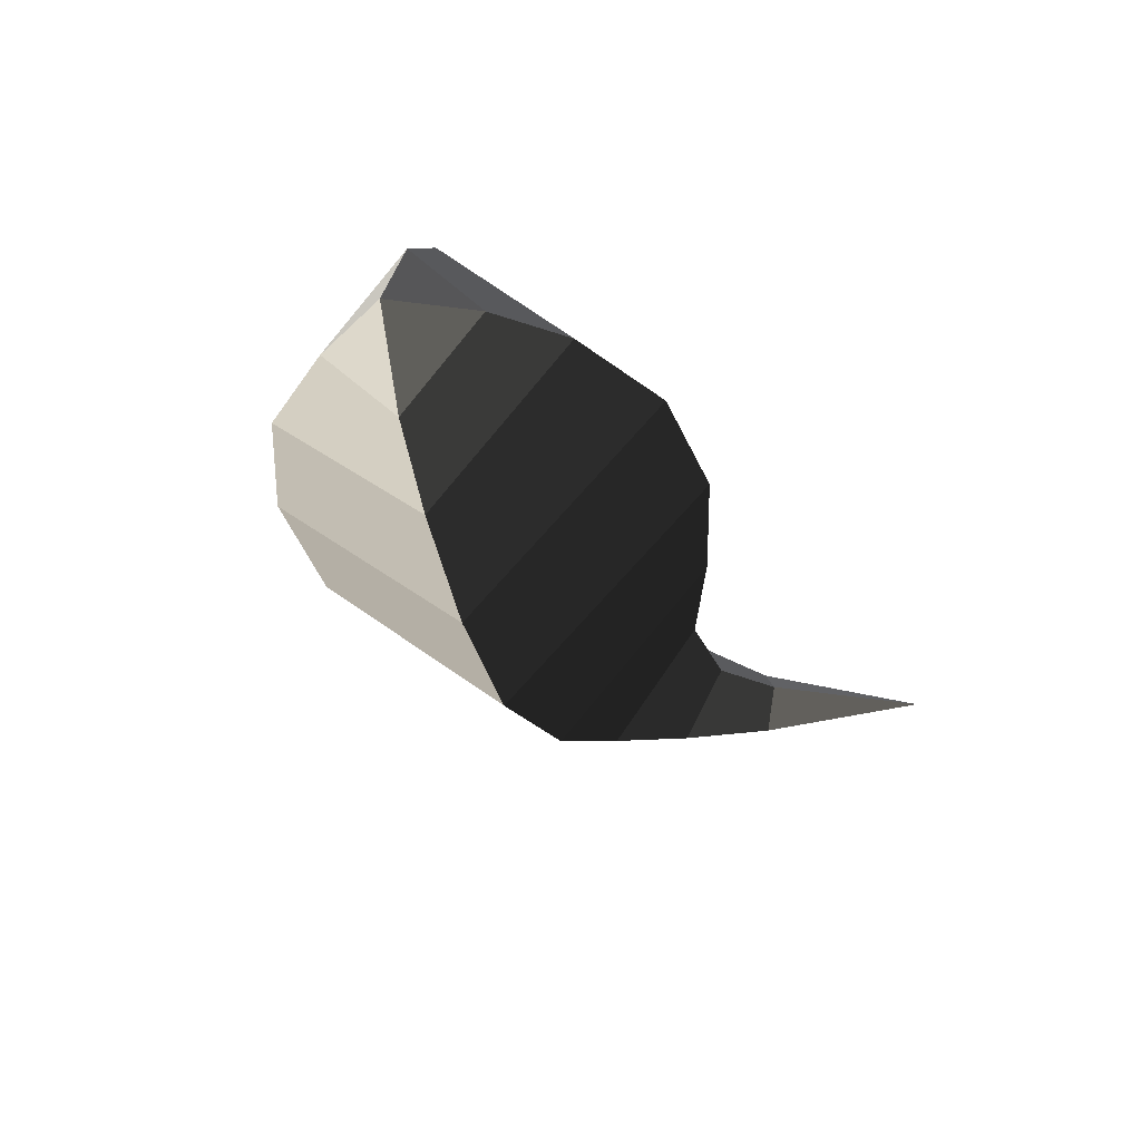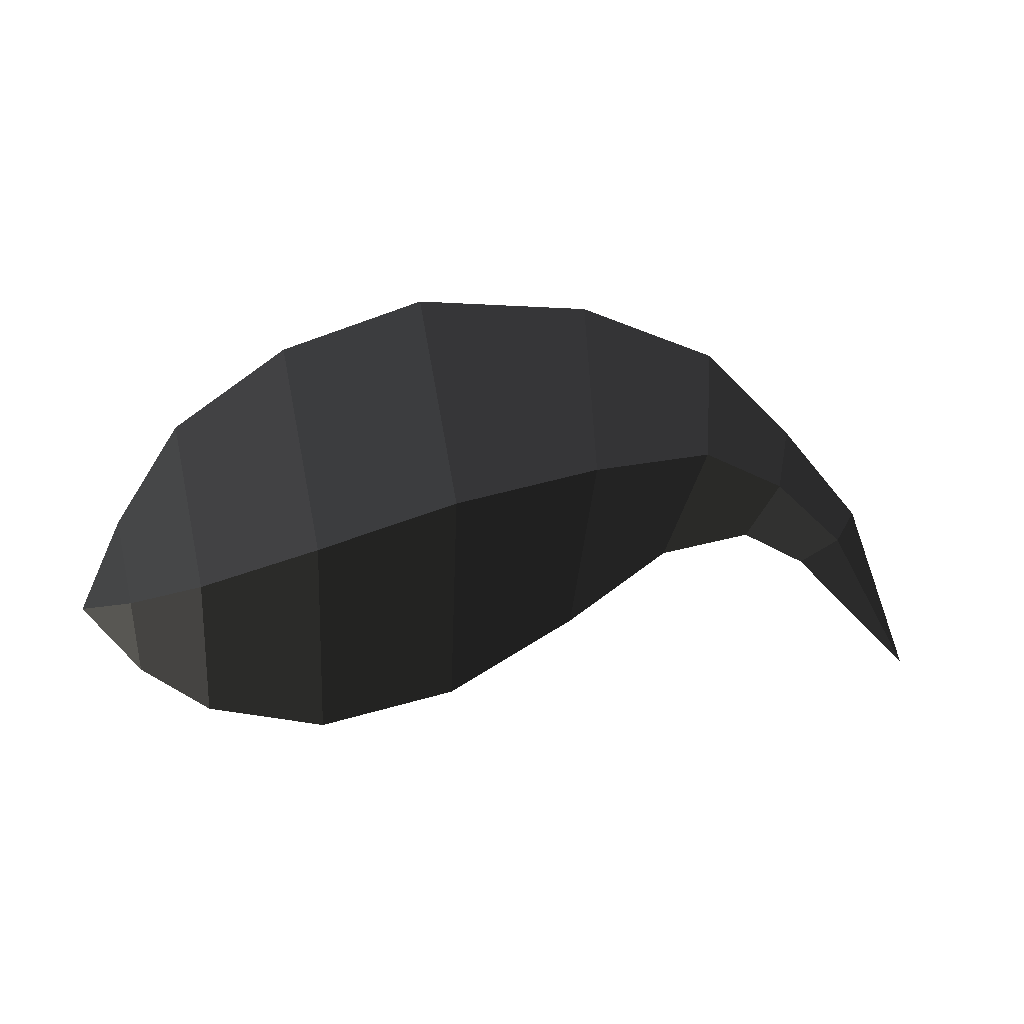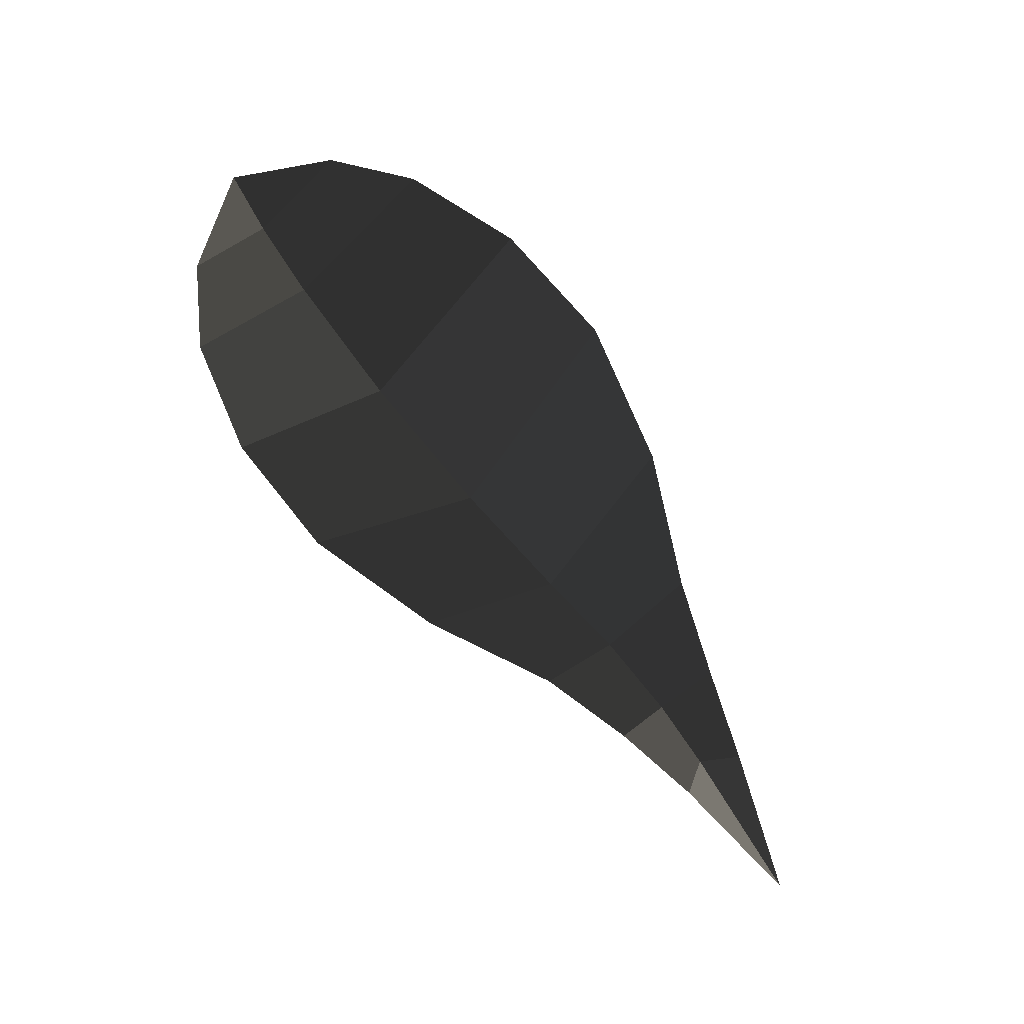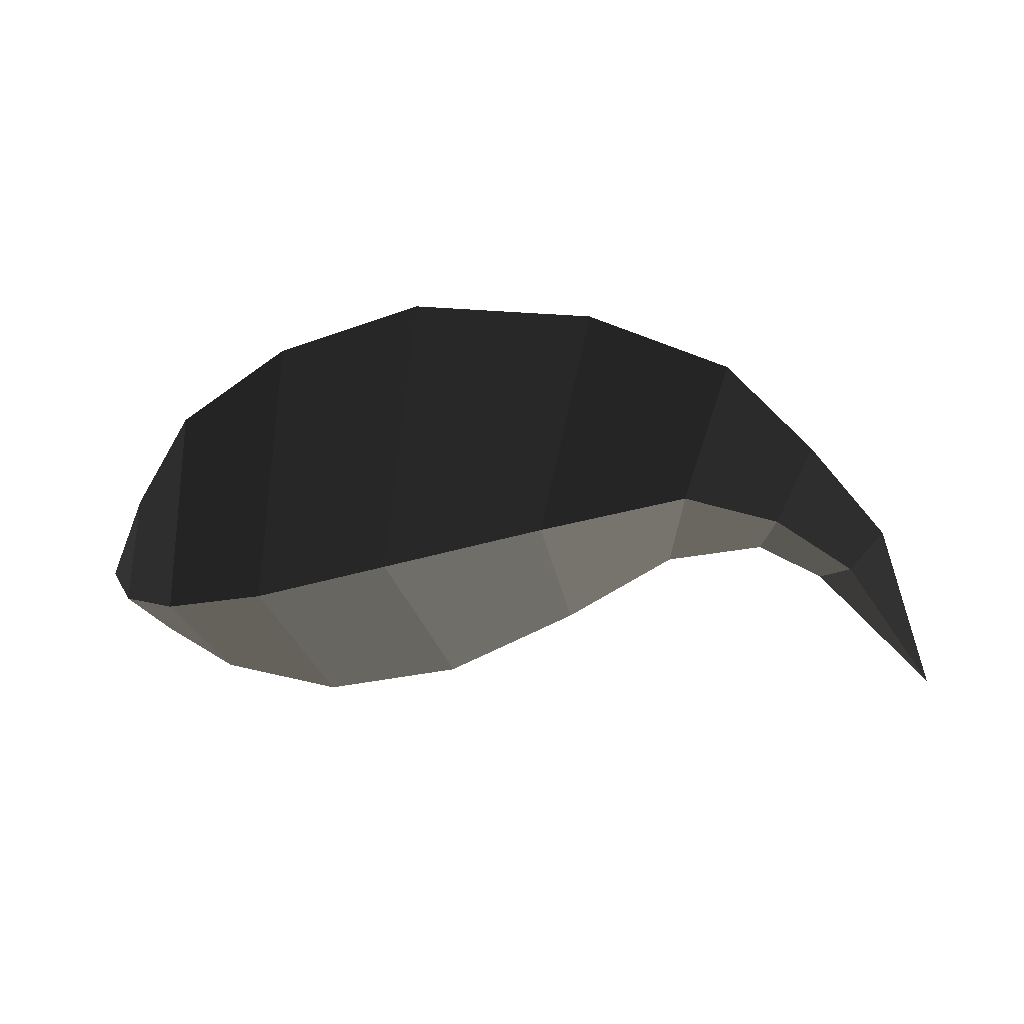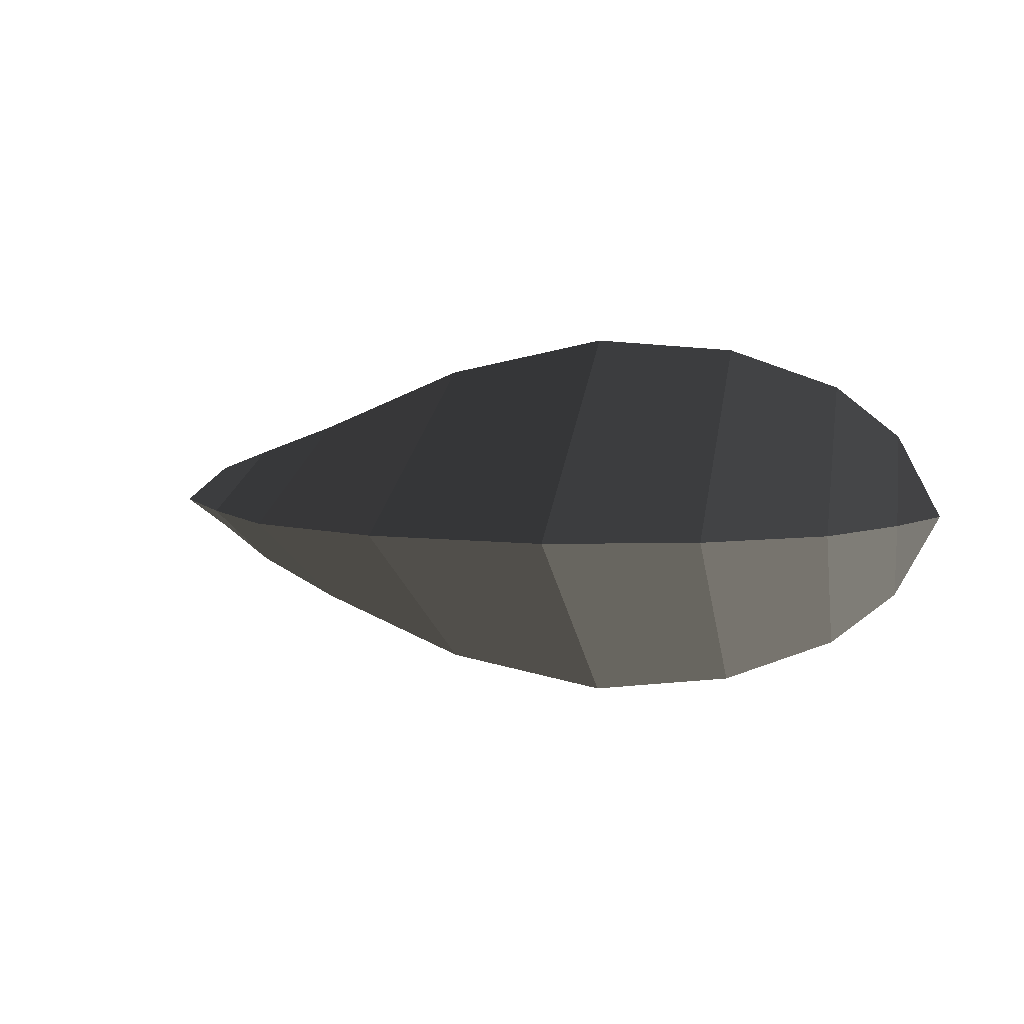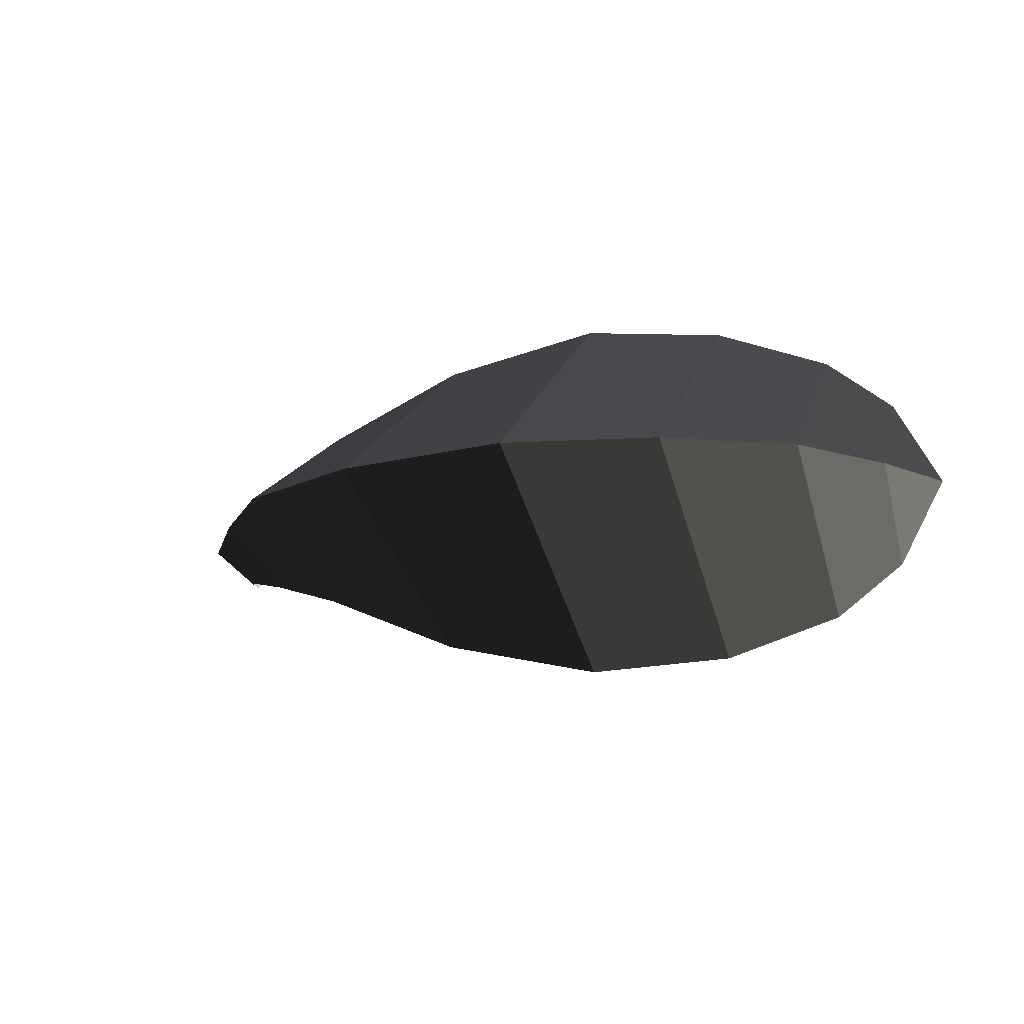
<metadata>
{"format":"obj","ext":"obj","renderer":"f3d","projection":"perspective","resolution":1024,"background":"white","views":[{"elev":-30.2,"azim":-58.2,"up":"+Z"},{"elev":0.1,"azim":-13.4,"up":"+Y"},{"elev":-78.6,"azim":-52.4,"up":"+Y"},{"elev":21.1,"azim":8.2,"up":"+Y"},{"elev":7.3,"azim":-162.5,"up":"+Z"},{"elev":-15.9,"azim":-153.0,"up":"+Z"}]}
</metadata>
<code>
v 1.688 -0.1331 0
v 1.463 0.0814 0
v 1.519 0.1269 -0.0633
v 1.519 0.1269 -0.0633
v 1.579 0.1815 0
v 1.579 0.1815 0
v 1.519 0.1269 0.0633
v 1.519 0.1269 0.0633
v 1.463 0.0814 0
v 1.463 0.0814 0
v 1.342 0.1377 0
v 1.373 0.2368 0.1124
v 1.431 0.3488 0
v 1.579 0.1815 0
v 1.373 0.2368 -0.1124
v 1.519 0.1269 -0.0633
v 1.342 0.1377 0
v 1.463 0.0814 0
v 1.198 0.298 -0.1741
v 1.163 0.1006 0
v 1.198 0.298 0.1741
v 1.373 0.2368 0.1124
v 1.262 0.5067 0
v 1.431 0.3488 0
v 1.198 0.298 -0.1741
v 1.373 0.2368 -0.1124
v 0.9946 0.5967 0
v 0.9394 0.2646 -0.2885
v 1.198 0.298 0.1741
v 0.9394 0.2646 0.2885
v 1.163 0.1006 0
v 0.9648 -0.0352 0
v 1.198 0.298 -0.1741
v 0.9394 0.2646 -0.2885
v 0.6562 0.2009 -0.3533
v 0.7196 -0.1738 0
v 0.6562 0.2009 0.3533
v 0.9394 0.2646 0.2885
v 0.6557 0.6038 0
v 0.9946 0.5967 0
v 0.6562 0.2009 -0.3533
v 0.9394 0.2646 -0.2885
v 0.3842 0.5027 0
v 0.4069 0.1174 -0.3336
v 0.6562 0.2009 0.3533
v 0.4069 0.1174 0.3336
v 0.7196 -0.1738 0
v 0.4615 -0.2339 0
v 0.6562 0.2009 -0.3533
v 0.4069 0.1174 -0.3336
v 0.205 0.0502 -0.2593
v 0.2403 -0.1963 0
v 0.205 0.0502 0.2593
v 0.4069 0.1174 0.3336
v 0.1756 0.3484 0
v 0.3842 0.5027 0
v 0.205 0.0502 -0.2593
v 0.4069 0.1174 -0.3336
v 0.0667 0.1647 0
v 0.0841 0.0174 -0.1608
v -0 0 0
v -0 0 0
v 0.11 -0.118 0
v 0.11 -0.118 0
v 0.0841 0.0174 0.1608
v 0.0841 0.0174 0.1608
v 0.0667 0.1647 0
v 0.0667 0.1647 0
v 0.1756 0.3484 0
v 0.205 0.0502 0.2593
v 0.2403 -0.1963 0
v 0.11 -0.118 0
v 0.205 0.0502 -0.2593
v 0.0841 0.0174 -0.1608
g Group_001
f 1 2 3
f 1 3 5
f 1 5 7
f 1 7 9
f 9 7 12 11
f 12 7 14 13
f 13 14 16 15
f 15 16 18 17
f 15 17 20 19
f 20 17 22 21
f 21 22 24 23
f 23 24 26 25
f 23 25 28 27
f 23 27 30 29
f 29 30 32 31
f 31 32 34 33
f 34 32 36 35
f 36 32 38 37
f 37 38 40 39
f 39 40 42 41
f 39 41 44 43
f 39 43 46 45
f 45 46 48 47
f 47 48 50 49
f 50 48 52 51
f 52 48 54 53
f 53 54 56 55
f 55 56 58 57
f 55 57 60 59
f 59 60 61
f 61 60 63
f 61 63 65
f 61 65 67
f 67 65 70 69
f 70 65 72 71
f 71 72 74 73

</code>
